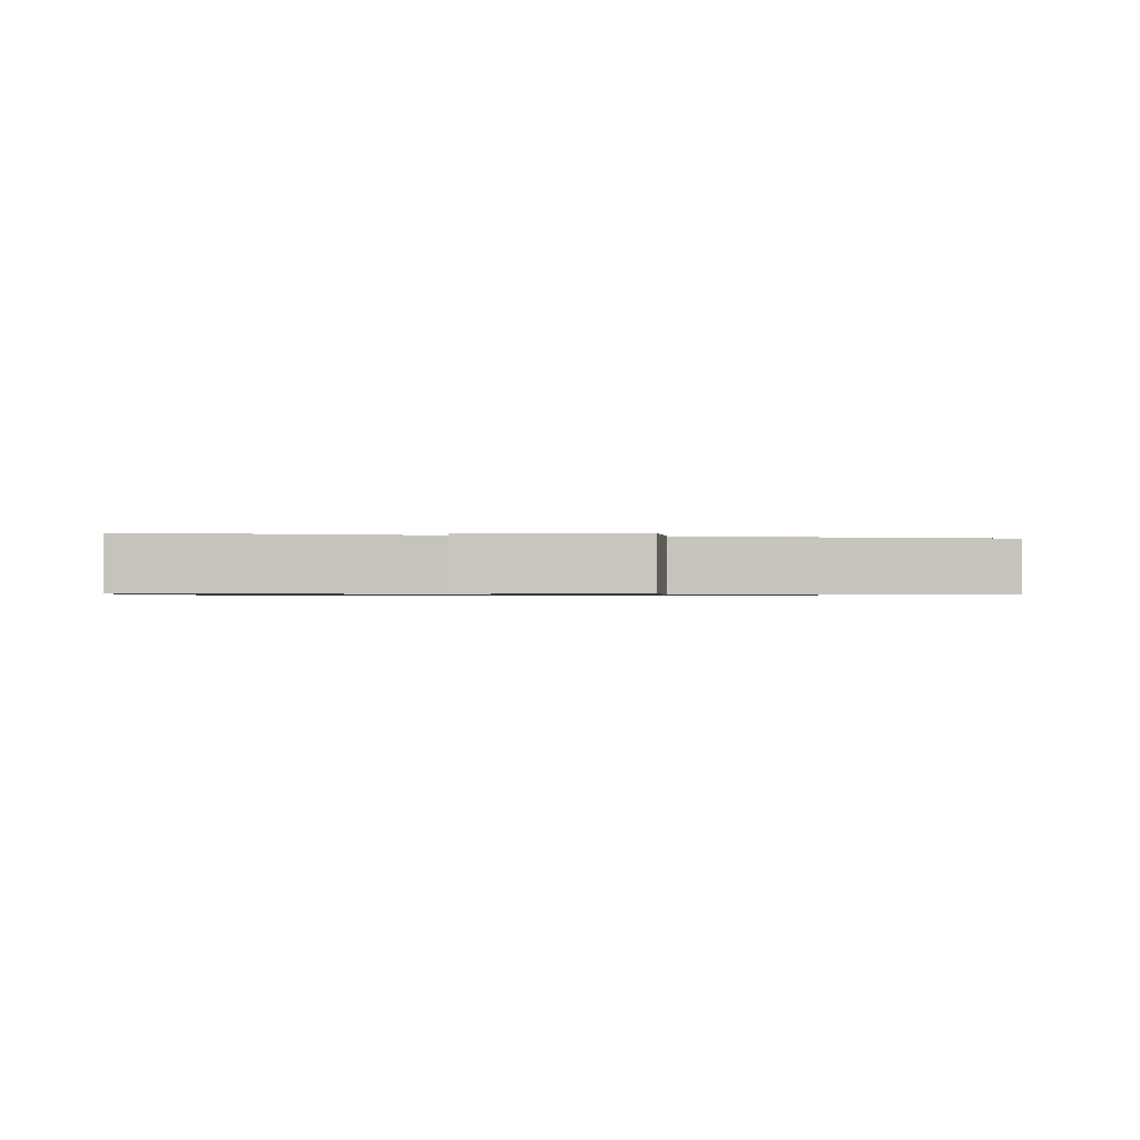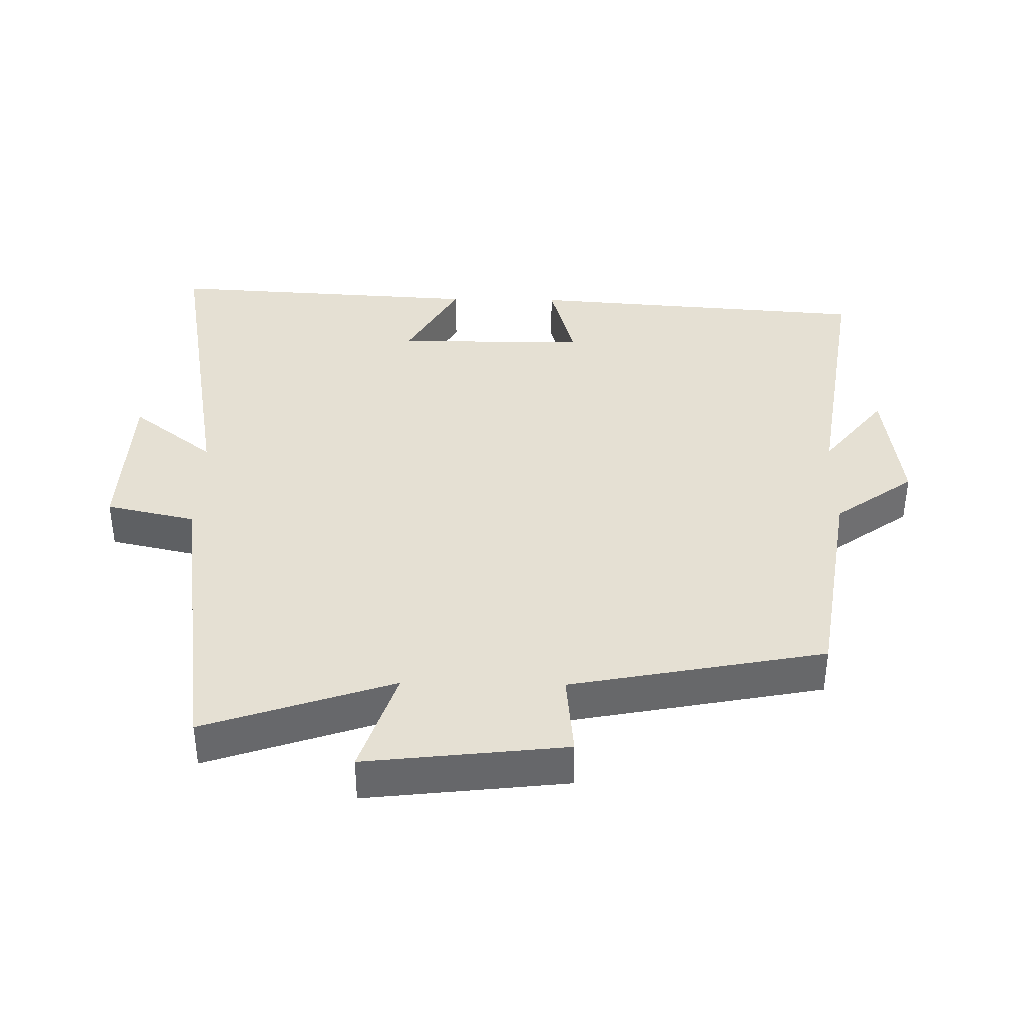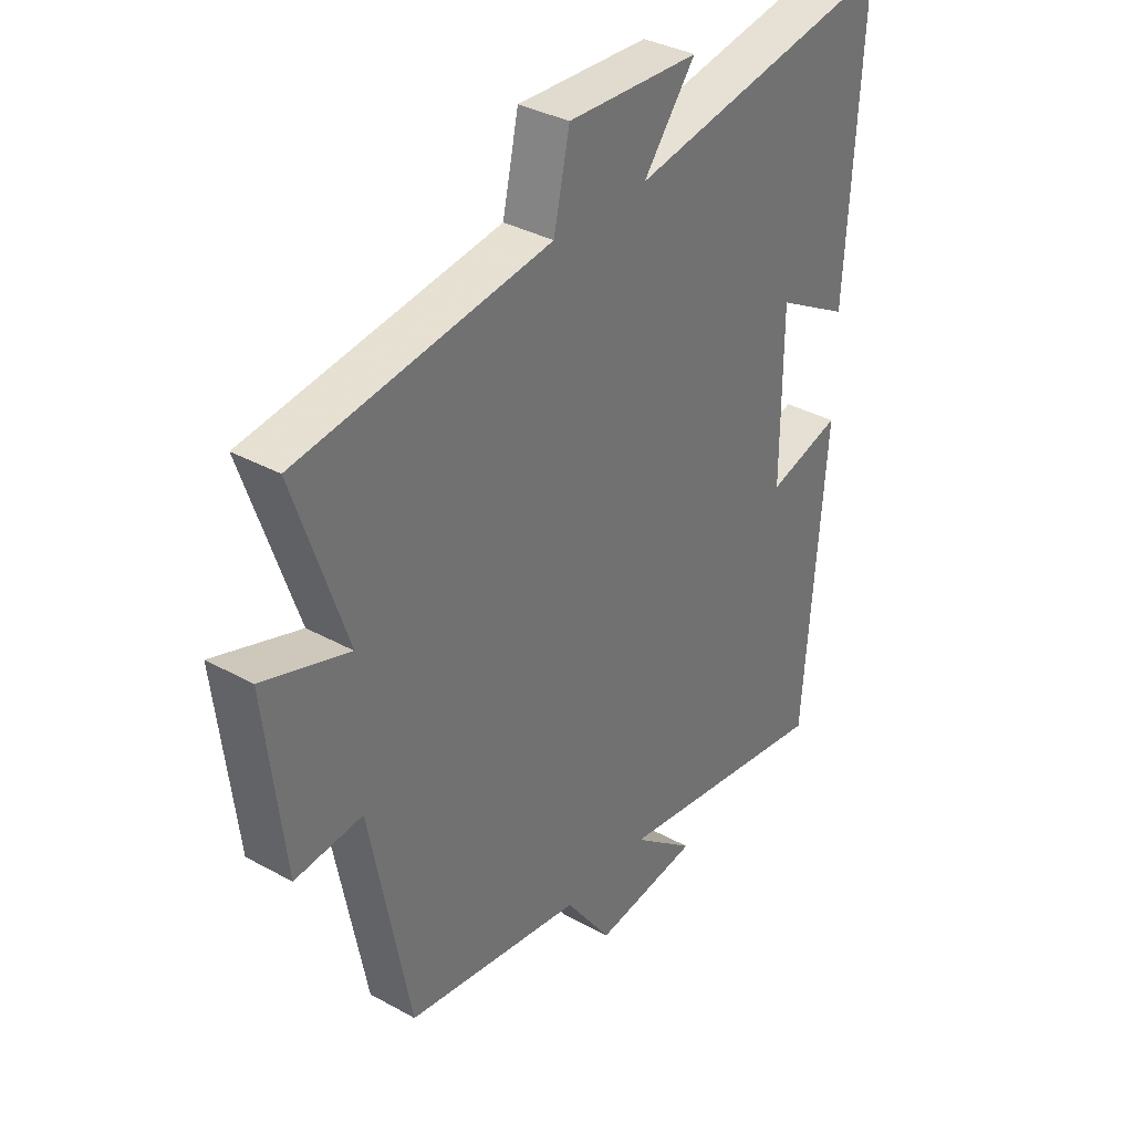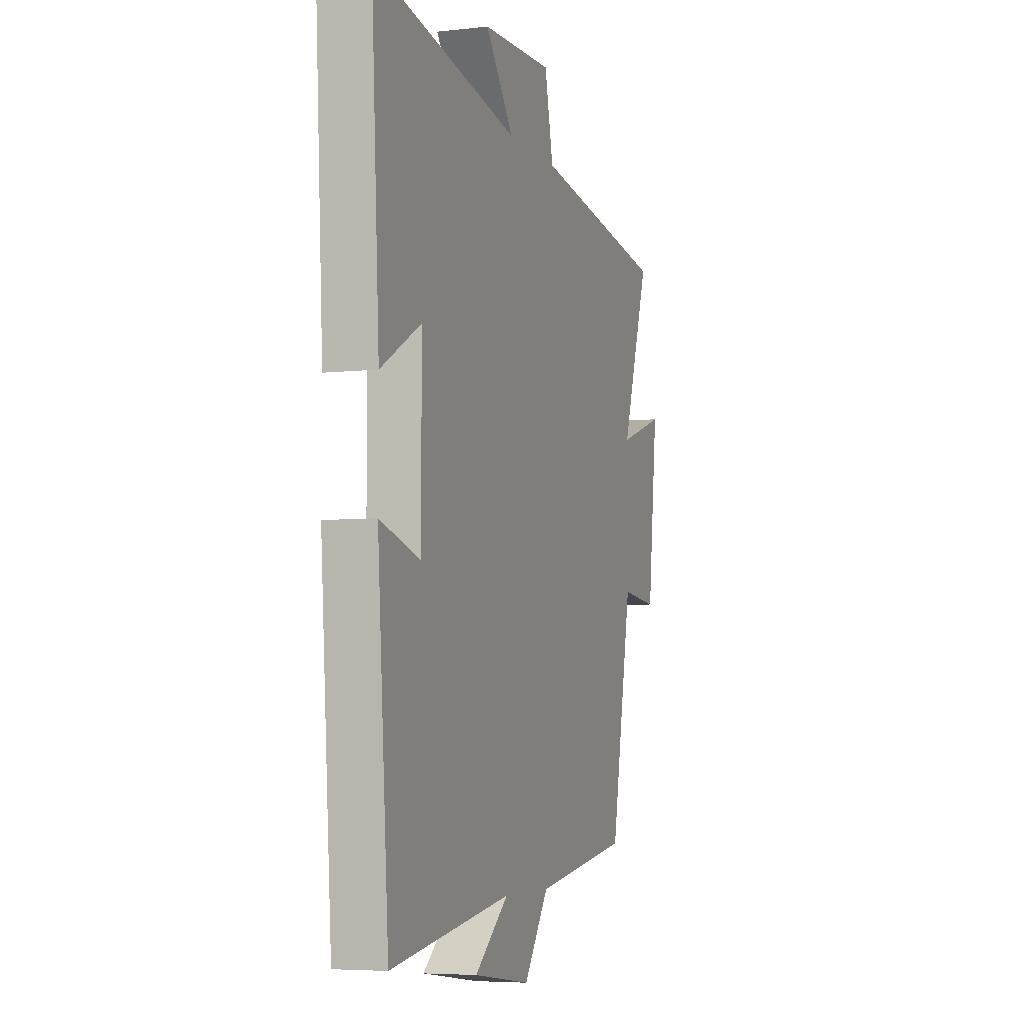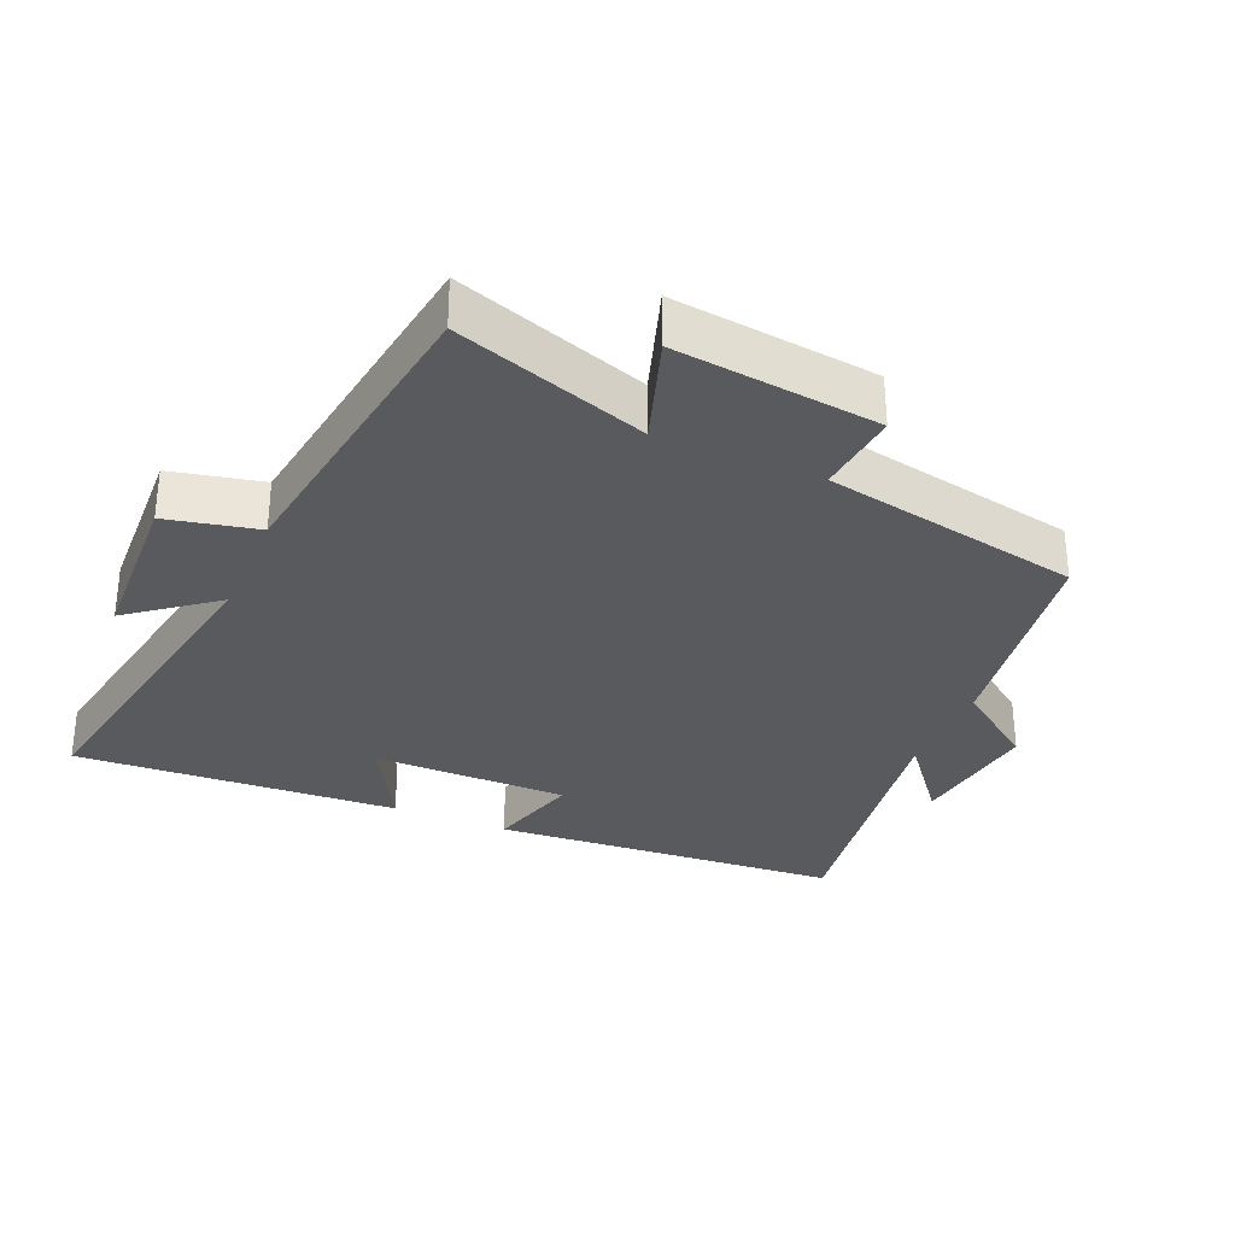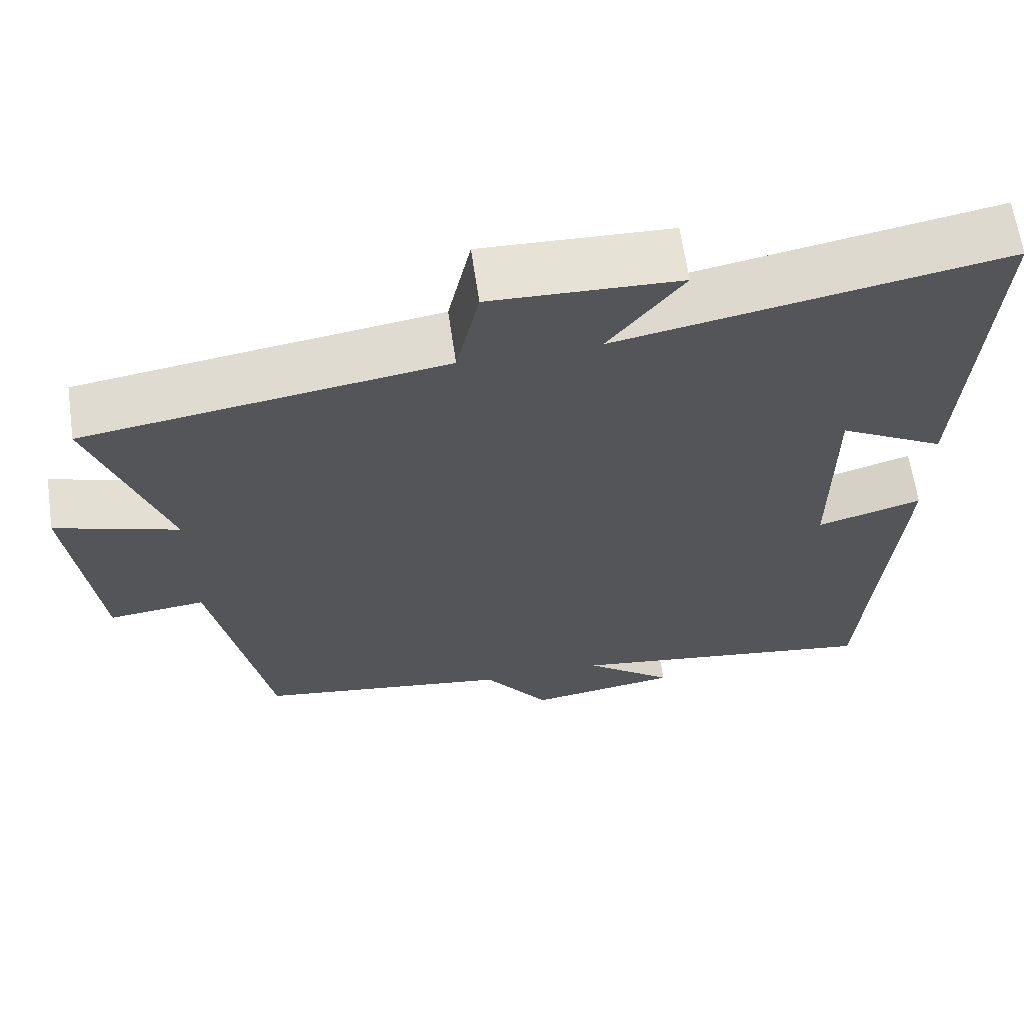
<metadata>
{"format":"obj","ext":"obj","renderer":"f3d","projection":"perspective","resolution":1024,"background":"white","views":[{"elev":-0.7,"azim":-5.4,"up":"+Y"},{"elev":38.2,"azim":91.0,"up":"+Y"},{"elev":35.1,"azim":126.3,"up":"+Z"},{"elev":-5.6,"azim":-70.9,"up":"+Z"},{"elev":-31.5,"azim":66.7,"up":"+Y"},{"elev":64.2,"azim":171.7,"up":"+Z"}]}
</metadata>
<code>
v 0.594 0.07 0.435
v 0.5 0.07 0.157
v 0.657 0.07 0.209
v 0.623 0.07 -0.087
v 0.5 0.07 -0.075
v 0.428 0.07 -0.45
v 0.105 0.07 -0.5
v 0.021 0.07 -0.617
v -0.171 0.07 -0.591
v -0.057 0.07 -0.5
v -0.462 0.07 -0.562
v -0.5 0.07 -0.053
v -0.365 0.07 -0.091
v -0.365 0.07 0.193
v -0.5 0.07 0.117
v -0.527 0.07 0.587
v -0.038 0.07 0.5
v -0.133 0.07 0.622
v 0.107 0.07 0.632
v 0.136 0.07 0.5
v 0.594 0 0.435
v 0.5 0 0.157
v 0.657 0 0.209
v 0.623 0 -0.087
v 0.5 0 -0.075
v 0.428 0 -0.45
v 0.105 0 -0.5
v 0.021 0 -0.617
v -0.171 0 -0.591
v -0.057 0 -0.5
v -0.462 0 -0.562
v -0.5 0 -0.053
v -0.365 0 -0.091
v -0.365 0 0.193
v -0.5 0 0.117
v -0.527 0 0.587
v -0.038 0 0.5
v -0.133 0 0.622
v 0.107 0 0.632
v 0.136 0 0.5
f 17 18 19 20
f 17 20 1 2
f 14 15 16 17
f 13 14 17 2
f 10 11 12 13
f 10 13 2
f 7 8 9 10
f 7 10 2
f 6 7 2
f 5 6 2
f 2 3 4 5
f 40 39 38 37
f 22 21 40 37
f 37 36 35 34
f 22 37 34 33
f 33 32 31 30
f 22 33 30
f 30 29 28 27
f 22 30 27
f 22 27 26
f 22 26 25
f 25 24 23 22
f 1 21 22 2
f 2 22 23 3
f 3 23 24 4
f 4 24 25 5
f 5 25 26 6
f 6 26 27 7
f 7 27 28 8
f 8 28 29 9
f 9 29 30 10
f 10 30 31 11
f 11 31 32 12
f 12 32 33 13
f 13 33 34 14
f 14 34 35 15
f 15 35 36 16
f 16 36 37 17
f 17 37 38 18
f 18 38 39 19
f 19 39 40 20
f 20 40 21 1

</code>
